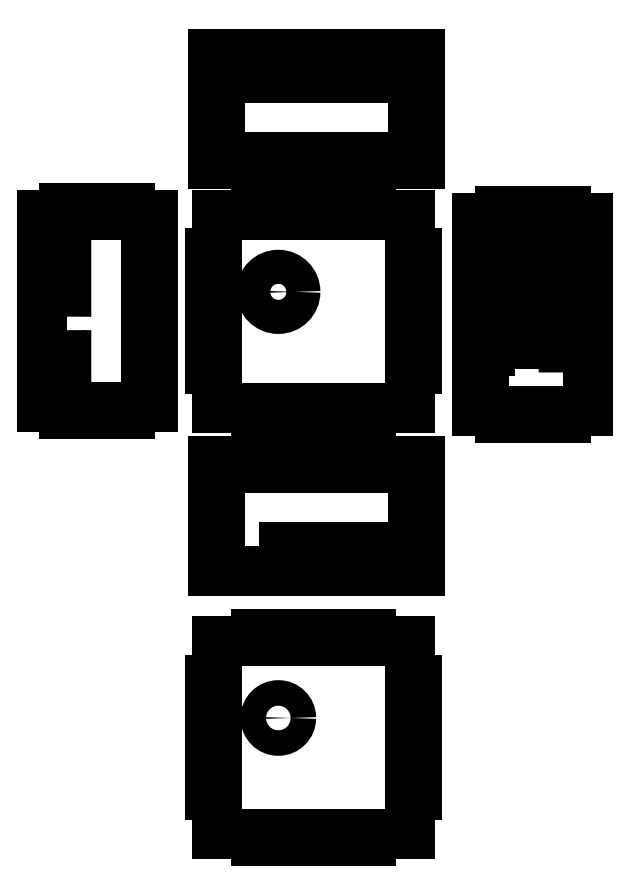
<metadata>
{"format":"dxf","ext":"dxf","renderer":"ezdxf+matplotlib","layout":"modelspace","background":"white","min_lineweight":24,"dpi":150}
</metadata>
<code>
0
SECTION
2
ENTITIES
0
LINE
8
0
10
497.7
20
9.315
30
0
11
542.9
21
9.315
31
0
0
LINE
8
0
10
542.9
20
9.315
30
0
11
542.9
21
1.115
31
0
0
LINE
8
0
10
542.9
20
1.115
30
0
11
588.1
21
1.115
31
0
0
LINE
8
0
10
588.1
20
1.115
30
0
11
588.1
21
9.315
31
0
0
LINE
8
0
10
588.1
20
9.315
30
0
11
633.3
21
9.315
31
0
0
LINE
8
0
10
633.3
20
9.315
30
0
11
633.3
21
1.115
31
0
0
LINE
8
0
10
633.3
20
1.115
30
0
11
678.5
21
1.115
31
0
0
LINE
8
0
10
678.5
20
1.115
30
0
11
678.5
21
9.315
31
0
0
LINE
8
0
10
678.5
20
9.315
30
0
11
723.7
21
9.315
31
0
0
LINE
8
0
10
723.7
20
9.315
30
0
11
723.7
21
54.51
31
0
0
LINE
8
0
10
723.7
20
54.51
30
0
11
731.9
21
54.51
31
0
0
LINE
8
0
10
731.9
20
54.51
30
0
11
731.9
21
99.71
31
0
0
LINE
8
0
10
731.9
20
99.71
30
0
11
723.7
21
99.71
31
0
0
LINE
8
0
10
723.7
20
99.71
30
0
11
723.7
21
144.9
31
0
0
LINE
8
0
10
723.7
20
144.9
30
0
11
731.9
21
144.9
31
0
0
LINE
8
0
10
731.9
20
144.9
30
0
11
731.9
21
190.1
31
0
0
LINE
8
0
10
731.9
20
190.1
30
0
11
723.7
21
190.1
31
0
0
LINE
8
0
10
723.7
20
190.1
30
0
11
723.7
21
235.3
31
0
0
LINE
8
0
10
633.3
20
243.5
30
0
11
633.3
21
235.3
31
0
0
LINE
8
0
10
723.7
20
235.3
30
0
11
678.5
21
235.3
31
0
0
LINE
8
0
10
497.7
20
190.1
30
0
11
489.5
21
190.1
31
0
0
LINE
8
0
10
678.5
20
243.5
30
0
11
633.3
21
243.5
31
0
0
LINE
8
0
10
633.3
20
235.3
30
0
11
588.1
21
235.3
31
0
0
LINE
8
0
10
542.9
20
235.3
30
0
11
497.7
21
235.3
31
0
0
LINE
8
0
10
588.1
20
243.5
30
0
11
542.9
21
243.5
31
0
0
LINE
8
0
10
489.5
20
99.71
30
0
11
489.5
21
54.51
31
0
0
LINE
8
0
10
497.7
20
54.51
30
0
11
497.7
21
9.315
31
0
0
LINE
8
0
10
497.7
20
144.9
30
0
11
497.7
21
99.71
31
0
0
LINE
8
0
10
497.7
20
99.71
30
0
11
489.5
21
99.71
31
0
0
LINE
8
0
10
497.7
20
235.3
30
0
11
497.7
21
190.1
31
0
0
LINE
8
0
10
489.5
20
54.51
30
0
11
497.7
21
54.51
31
0
0
LINE
8
0
10
489.5
20
190.1
30
0
11
489.5
21
144.9
31
0
0
LINE
8
0
10
542.9
20
243.5
30
0
11
542.9
21
235.3
31
0
0
LINE
8
0
10
489.5
20
144.9
30
0
11
497.7
21
144.9
31
0
0
LINE
8
0
10
678.5
20
235.3
30
0
11
678.5
21
243.5
31
0
0
LINE
8
0
10
588.1
20
235.3
30
0
11
588.1
21
243.5
31
0
0
LINE
8
0
10
727.1
20
320.9
30
0
11
735.3
21
320.9
31
0
0
LINE
8
0
10
735.3
20
346.8
30
0
11
727.1
21
346.8
31
0
0
LINE
8
0
10
727.1
20
346.8
30
0
11
727.1
21
320.9
31
0
0
LINE
8
0
10
735.3
20
372.6
30
0
11
735.3
21
346.8
31
0
0
LINE
8
0
10
735.3
20
398.5
30
0
11
727.1
21
398.5
31
0
0
LINE
8
0
10
727.1
20
372.6
30
0
11
735.3
21
372.6
31
0
0
LINE
8
0
10
735.3
20
424.4
30
0
11
735.3
21
398.5
31
0
0
LINE
8
0
10
727.1
20
398.5
30
0
11
727.1
21
372.6
31
0
0
LINE
8
0
10
735.3
20
320.9
30
0
11
735.3
21
295
31
0
0
LINE
8
0
10
546.3
20
303.2
30
0
11
546.3
21
295
31
0
0
LINE
8
0
10
591.5
20
295
30
0
11
591.5
21
303.2
31
0
0
LINE
8
0
10
591.5
20
303.2
30
0
11
546.3
21
303.2
31
0
0
LINE
8
0
10
636.7
20
295
30
0
11
591.5
21
295
31
0
0
LINE
8
0
10
681.9
20
295
30
0
11
681.9
21
303.2
31
0
0
LINE
8
0
10
636.7
20
303.2
30
0
11
636.7
21
295
31
0
0
LINE
8
0
10
735.3
20
295
30
0
11
681.9
21
295
31
0
0
LINE
8
0
10
681.9
20
303.2
30
0
11
636.7
21
303.2
31
0
0
LINE
8
0
10
546.3
20
295
30
0
11
492.9
21
295
31
0
0
LINE
8
0
10
501.1
20
398.5
30
0
11
492.9
21
398.5
31
0
0
LINE
8
0
10
492.9
20
372.6
30
0
11
501.1
21
372.6
31
0
0
LINE
8
0
10
501.1
20
372.6
30
0
11
501.1
21
398.5
31
0
0
LINE
8
0
10
492.9
20
346.8
30
0
11
492.9
21
372.6
31
0
0
LINE
8
0
10
492.9
20
320.9
30
0
11
501.1
21
320.9
31
0
0
LINE
8
0
10
501.1
20
346.8
30
0
11
492.9
21
346.8
31
0
0
LINE
8
0
10
492.9
20
295
30
0
11
492.9
21
320.9
31
0
0
LINE
8
0
10
501.1
20
320.9
30
0
11
501.1
21
346.8
31
0
0
LINE
8
0
10
492.9
20
398.5
30
0
11
492.9
21
424.4
31
0
0
LWPOLYLINE
8
0
90
4
70
1
43
0
10
591.5
20
404.4
10
546.3
20
404.4
10
546.3
20
396.2
10
591.5
20
396.2
0
LWPOLYLINE
8
0
90
4
70
1
43
0
10
681.9
20
404.4
10
636.7
20
404.4
10
636.7
20
396.2
10
681.9
20
396.2
0
LINE
8
0
10
492.9
20
424.4
30
0
11
735.3
21
424.4
31
0
0
LINE
8
0
10
546.7
20
-61.8
30
0
11
591.9
21
-61.8
31
0
0
LINE
8
0
10
493.3
20
-157.1
30
0
11
501.5
21
-157.1
31
0
0
LINE
8
0
10
501.5
20
-157.1
30
0
11
501.5
21
-131.2
31
0
0
LINE
8
0
10
493.3
20
-79.48
30
0
11
493.3
21
-53.6
31
0
0
LINE
8
0
10
591.9
20
-53.6
30
0
11
637.1
21
-53.6
31
0
0
LINE
8
0
10
493.3
20
-131.2
30
0
11
493.3
21
-105.4
31
0
0
LWPOLYLINE
8
0
90
4
70
1
43
0
10
546.7
20
-154.8
10
546.7
20
-163
10
591.9
20
-163
10
591.9
20
-154.8
0
LINE
8
0
10
546.7
20
-53.6
30
0
11
546.7
21
-61.8
31
0
0
LINE
8
0
10
735.7
20
-183
30
0
11
493.3
21
-183
31
0
0
LINE
8
0
10
493.3
20
-53.6
30
0
11
546.7
21
-53.6
31
0
0
LINE
8
0
10
501.5
20
-131.2
30
0
11
493.3
21
-131.2
31
0
0
LINE
8
0
10
501.5
20
-105.4
30
0
11
501.5
21
-79.48
31
0
0
LINE
8
0
10
682.3
20
-53.6
30
0
11
735.7
21
-53.6
31
0
0
LWPOLYLINE
8
0
90
4
70
1
43
0
10
682.3
20
-163
10
682.3
20
-154.8
10
637.1
20
-154.8
10
637.1
20
-163
0
LINE
8
0
10
735.7
20
-53.6
30
0
11
735.7
21
-79.48
31
0
0
LINE
8
0
10
727.5
20
-105.4
30
0
11
735.7
21
-105.4
31
0
0
LINE
8
0
10
727.5
20
-157.1
30
0
11
735.7
21
-157.1
31
0
0
LINE
8
0
10
682.3
20
-61.8
30
0
11
682.3
21
-53.6
31
0
0
LINE
8
0
10
727.5
20
-79.48
30
0
11
727.5
21
-105.4
31
0
0
LINE
8
0
10
637.1
20
-61.8
30
0
11
682.3
21
-61.8
31
0
0
LINE
8
0
10
735.7
20
-157.1
30
0
11
735.7
21
-183
31
0
0
LINE
8
0
10
735.7
20
-105.4
30
0
11
735.7
21
-131.2
31
0
0
LINE
8
0
10
735.7
20
-79.48
30
0
11
727.5
21
-79.48
31
0
0
LINE
8
0
10
727.5
20
-131.2
30
0
11
727.5
21
-157.1
31
0
0
LINE
8
0
10
493.3
20
-183
30
0
11
493.3
21
-157.1
31
0
0
LINE
8
0
10
637.1
20
-53.6
30
0
11
637.1
21
-61.8
31
0
0
LINE
8
0
10
735.7
20
-131.2
30
0
11
727.5
21
-131.2
31
0
0
LINE
8
0
10
591.9
20
-61.8
30
0
11
591.9
21
-53.6
31
0
0
LINE
8
0
10
493.3
20
-105.4
30
0
11
501.5
21
-105.4
31
0
0
LINE
8
0
10
501.5
20
-79.48
30
0
11
493.3
21
-79.48
31
0
0
CIRCLE
8
0
10
569.6
20
145
30
0
40
20
210
0
220
0
230
1
0
LINE
8
0
10
811.4
20
50.45
30
0
11
811.4
21
95.65
31
0
0
LINE
8
0
10
906.7
20
5.247
30
0
11
906.7
21
-2.953
31
0
0
LINE
8
0
10
906.7
20
-2.953
30
0
11
880.8
21
-2.953
31
0
0
LINE
8
0
10
829.1
20
5.247
30
0
11
803.2
21
5.247
31
0
0
LINE
8
0
10
803.2
20
95.65
30
0
11
803.2
21
140.8
31
0
0
LINE
8
0
10
880.8
20
5.247
30
0
11
855
21
5.247
31
0
0
LWPOLYLINE
8
0
90
4
70
1
43
0
10
904.4
20
50.45
10
912.6
20
50.38
10
912.6
20
95.58
10
904.4
20
95.65
0
LINE
8
0
10
803.2
20
50.45
30
0
11
811.4
21
50.45
31
0
0
LINE
8
0
10
932.6
20
231.2
30
0
11
932.6
21
5.247
31
0
0
LINE
8
0
10
803.2
20
5.247
30
0
11
803.2
21
50.45
31
0
0
LINE
8
0
10
880.8
20
-2.953
30
0
11
880.8
21
5.247
31
0
0
LINE
8
0
10
855
20
-2.953
30
0
11
829.1
21
-2.953
31
0
0
LINE
8
0
10
803.2
20
186
30
0
11
803.2
21
231.2
31
0
0
LWPOLYLINE
8
0
90
4
70
1
43
0
10
912.6
20
186
10
904.4
20
186
10
904.4
20
140.8
10
912.6
20
140.8
0
LINE
8
0
10
803.2
20
231.2
30
0
11
829.1
21
231.2
31
0
0
LINE
8
0
10
855
20
239.4
30
0
11
855
21
231.2
31
0
0
LINE
8
0
10
906.7
20
239.4
30
0
11
906.7
21
231.2
31
0
0
LINE
8
0
10
811.4
20
186
30
0
11
803.2
21
186
31
0
0
LINE
8
0
10
829.1
20
239.4
30
0
11
855
21
239.4
31
0
0
LINE
8
0
10
811.4
20
140.8
30
0
11
811.4
21
186
31
0
0
LINE
8
0
10
906.7
20
231.2
30
0
11
932.6
21
231.2
31
0
0
LINE
8
0
10
855
20
231.2
30
0
11
880.8
21
231.2
31
0
0
LINE
8
0
10
829.1
20
231.2
30
0
11
829.1
21
239.4
31
0
0
LINE
8
0
10
880.8
20
239.4
30
0
11
906.7
21
239.4
31
0
0
LINE
8
0
10
932.6
20
5.247
30
0
11
906.7
21
5.247
31
0
0
LINE
8
0
10
803.2
20
140.8
30
0
11
811.4
21
140.8
31
0
0
LINE
8
0
10
880.8
20
231.2
30
0
11
880.8
21
239.4
31
0
0
LINE
8
0
10
811.4
20
95.65
30
0
11
803.2
21
95.65
31
0
0
LINE
8
0
10
855
20
5.247
30
0
11
855
21
-2.953
31
0
0
LINE
8
0
10
829.1
20
-2.953
30
0
11
829.1
21
5.247
31
0
0
LWPOLYLINE
8
0
90
4
70
1
43
0
10
847.6
20
75.62
10
817.6
20
75.62
10
817.6
20
182.6
10
847.6
20
182.6
0
LWPOLYLINE
8
0
90
4
70
1
43
0
10
899.4
20
168.4
10
869.4
20
168.4
10
869.4
20
83.42
10
899.4
20
83.42
0
LWPOLYLINE
8
0
90
4
70
1
43
0
10
312.6
20
190.6
10
312.6
20
145.4
10
320.8
20
145.3
10
320.8
20
190.5
0
LWPOLYLINE
8
0
90
4
70
1
43
0
10
320.8
20
100.1
10
312.6
20
100.2
10
312.6
20
54.92
10
320.8
20
54.92
0
LINE
8
0
10
318.5
20
235.7
30
0
11
318.5
21
243.9
31
0
0
LINE
8
0
10
413.8
20
190.5
30
0
11
413.8
21
145.3
31
0
0
LINE
8
0
10
318.5
20
243.9
30
0
11
344.4
21
243.9
31
0
0
LINE
8
0
10
370.2
20
243.9
30
0
11
396.1
21
243.9
31
0
0
LINE
8
0
10
396.1
20
243.9
30
0
11
396.1
21
235.7
31
0
0
LINE
8
0
10
370.2
20
1.518
30
0
11
370.2
21
9.718
31
0
0
LINE
8
0
10
396.1
20
9.718
30
0
11
396.1
21
1.518
31
0
0
LINE
8
0
10
422
20
190.5
30
0
11
413.8
21
190.5
31
0
0
LINE
8
0
10
413.8
20
145.3
30
0
11
422
21
145.3
31
0
0
LINE
8
0
10
396.1
20
235.7
30
0
11
422
21
235.7
31
0
0
LINE
8
0
10
422
20
100.1
30
0
11
413.8
21
100.1
31
0
0
LINE
8
0
10
318.5
20
1.518
30
0
11
318.5
21
9.718
31
0
0
LINE
8
0
10
422
20
145.3
30
0
11
422
21
100.1
31
0
0
LINE
8
0
10
422
20
235.7
30
0
11
422
21
190.5
31
0
0
LINE
8
0
10
370.2
20
235.7
30
0
11
370.2
21
243.9
31
0
0
LINE
8
0
10
344.4
20
243.9
30
0
11
344.4
21
235.7
31
0
0
LINE
8
0
10
292.6
20
235.7
30
0
11
318.5
21
235.7
31
0
0
LINE
8
0
10
344.4
20
235.7
30
0
11
370.2
21
235.7
31
0
0
LINE
8
0
10
292.6
20
9.718
30
0
11
292.6
21
235.7
31
0
0
LINE
8
0
10
413.8
20
54.92
30
0
11
422
21
54.92
31
0
0
LINE
8
0
10
370.2
20
9.718
30
0
11
344.4
21
9.718
31
0
0
LINE
8
0
10
422
20
54.92
30
0
11
422
21
9.718
31
0
0
LINE
8
0
10
344.4
20
1.518
30
0
11
318.5
21
1.518
31
0
0
LINE
8
0
10
413.8
20
100.1
30
0
11
413.8
21
54.92
31
0
0
LINE
8
0
10
396.1
20
1.518
30
0
11
370.2
21
1.518
31
0
0
LINE
8
0
10
422
20
9.718
30
0
11
396.1
21
9.718
31
0
0
LINE
8
0
10
344.4
20
9.718
30
0
11
344.4
21
1.518
31
0
0
LINE
8
0
10
318.5
20
9.718
30
0
11
292.6
21
9.718
31
0
0
LINE
8
0
10
731.9
20
-400.3
30
0
11
723.7
21
-400.3
31
0
0
LINE
8
0
10
588.1
20
-498.9
30
0
11
588.1
21
-490.7
31
0
0
LINE
8
0
10
497.7
20
-445.5
30
0
11
497.7
21
-490.7
31
0
0
LINE
8
0
10
542.9
20
-256.5
30
0
11
542.9
21
-264.7
31
0
0
LINE
8
0
10
497.7
20
-309.9
30
0
11
489.5
21
-309.9
31
0
0
LINE
8
0
10
588.1
20
-264.7
30
0
11
588.1
21
-256.5
31
0
0
LINE
8
0
10
542.9
20
-498.9
30
0
11
588.1
21
-498.9
31
0
0
LINE
8
0
10
497.7
20
-490.7
30
0
11
542.9
21
-490.7
31
0
0
LINE
8
0
10
497.7
20
-355.1
30
0
11
497.7
21
-400.3
31
0
0
LINE
8
0
10
542.9
20
-264.7
30
0
11
497.7
21
-264.7
31
0
0
LINE
8
0
10
489.5
20
-400.3
30
0
11
489.5
21
-445.5
31
0
0
LINE
8
0
10
497.7
20
-400.3
30
0
11
489.5
21
-400.3
31
0
0
LINE
8
0
10
723.7
20
-400.3
30
0
11
723.7
21
-355.1
31
0
0
LINE
8
0
10
489.5
20
-445.5
30
0
11
497.7
21
-445.5
31
0
0
LINE
8
0
10
588.1
20
-490.7
30
0
11
633.3
21
-490.7
31
0
0
LINE
8
0
10
489.5
20
-355.1
30
0
11
497.7
21
-355.1
31
0
0
LINE
8
0
10
731.9
20
-355.1
30
0
11
731.9
21
-309.9
31
0
0
LINE
8
0
10
497.7
20
-264.7
30
0
11
497.7
21
-309.9
31
0
0
LINE
8
0
10
489.5
20
-309.9
30
0
11
489.5
21
-355.1
31
0
0
LINE
8
0
10
731.9
20
-309.9
30
0
11
723.7
21
-309.9
31
0
0
LINE
8
0
10
633.3
20
-264.7
30
0
11
588.1
21
-264.7
31
0
0
LINE
8
0
10
588.1
20
-256.5
30
0
11
542.9
21
-256.5
31
0
0
LINE
8
0
10
723.7
20
-309.9
30
0
11
723.7
21
-264.7
31
0
0
CIRCLE
8
0
10
569.6
20
-355
30
0
40
15
210
0
220
0
230
1
0
LINE
8
0
10
723.7
20
-264.7
30
0
11
678.5
21
-264.7
31
0
0
LINE
8
0
10
633.3
20
-256.5
30
0
11
633.3
21
-264.7
31
0
0
LINE
8
0
10
678.5
20
-256.5
30
0
11
633.3
21
-256.5
31
0
0
LINE
8
0
10
678.5
20
-264.7
30
0
11
678.5
21
-256.5
31
0
0
LINE
8
0
10
542.9
20
-490.7
30
0
11
542.9
21
-498.9
31
0
0
LINE
8
0
10
633.3
20
-490.7
30
0
11
633.3
21
-498.9
31
0
0
LINE
8
0
10
731.9
20
-445.5
30
0
11
731.9
21
-400.3
31
0
0
LINE
8
0
10
723.7
20
-355.1
30
0
11
731.9
21
-355.1
31
0
0
LINE
8
0
10
678.5
20
-498.9
30
0
11
678.5
21
-490.7
31
0
0
LINE
8
0
10
723.7
20
-445.5
30
0
11
731.9
21
-445.5
31
0
0
LINE
8
0
10
723.7
20
-490.7
30
0
11
723.7
21
-445.5
31
0
0
LINE
8
0
10
678.5
20
-490.7
30
0
11
723.7
21
-490.7
31
0
0
LINE
8
0
10
633.3
20
-498.9
30
0
11
678.5
21
-498.9
31
0
0
ENDSEC
0
EOF

</code>
